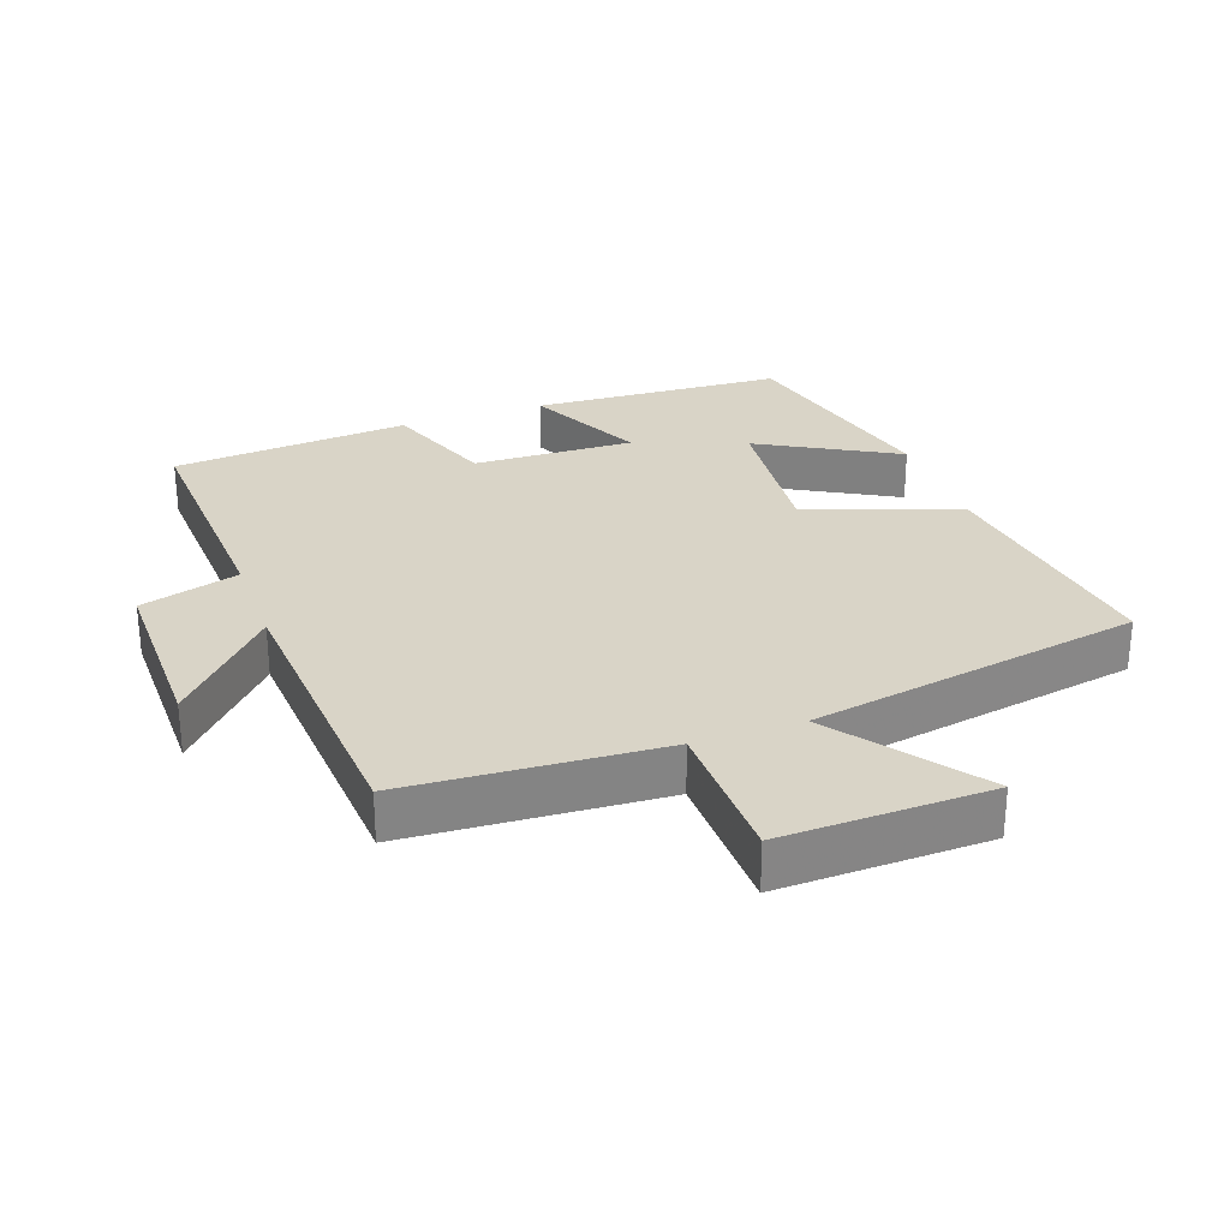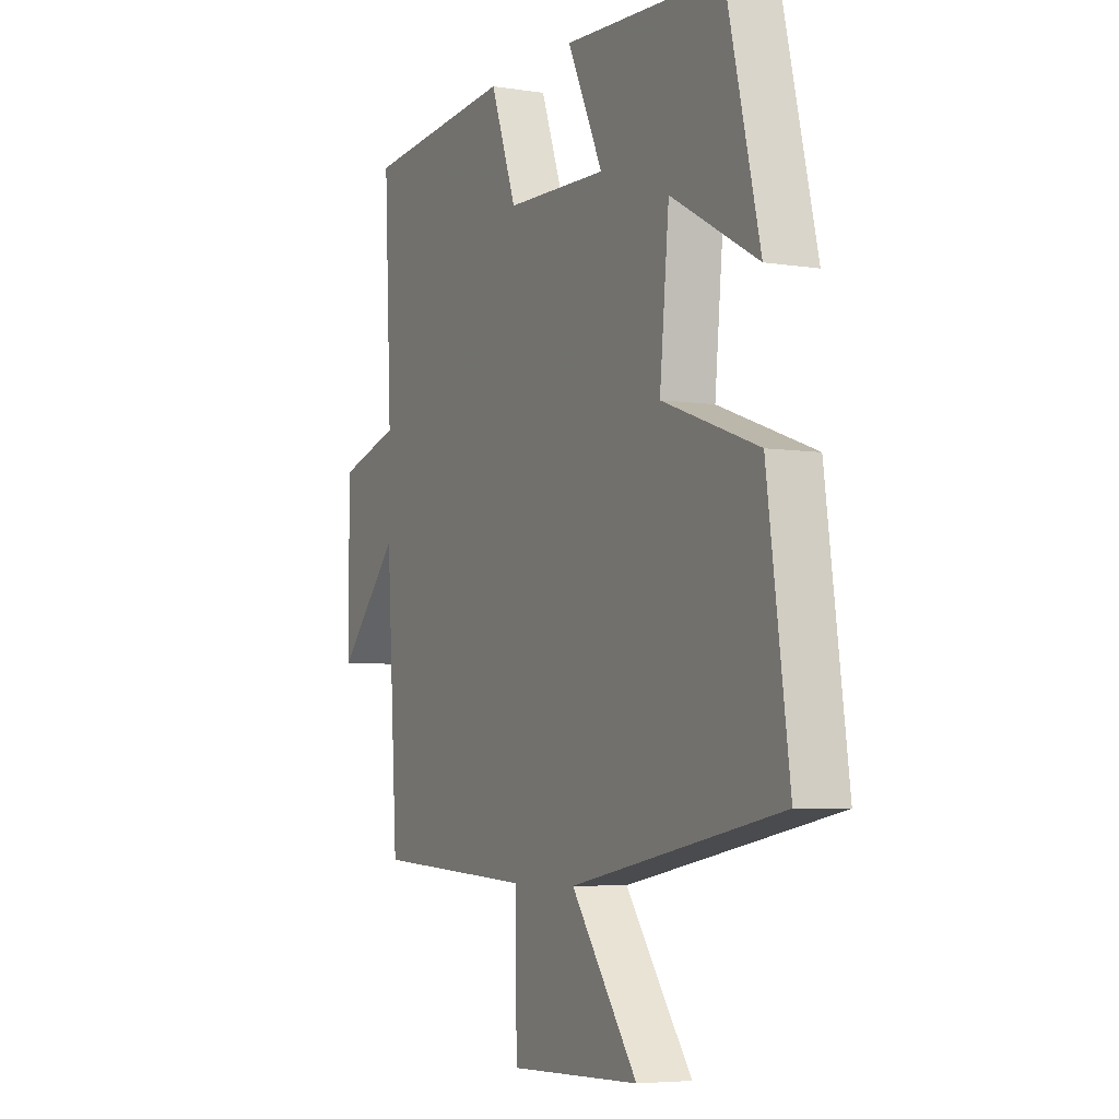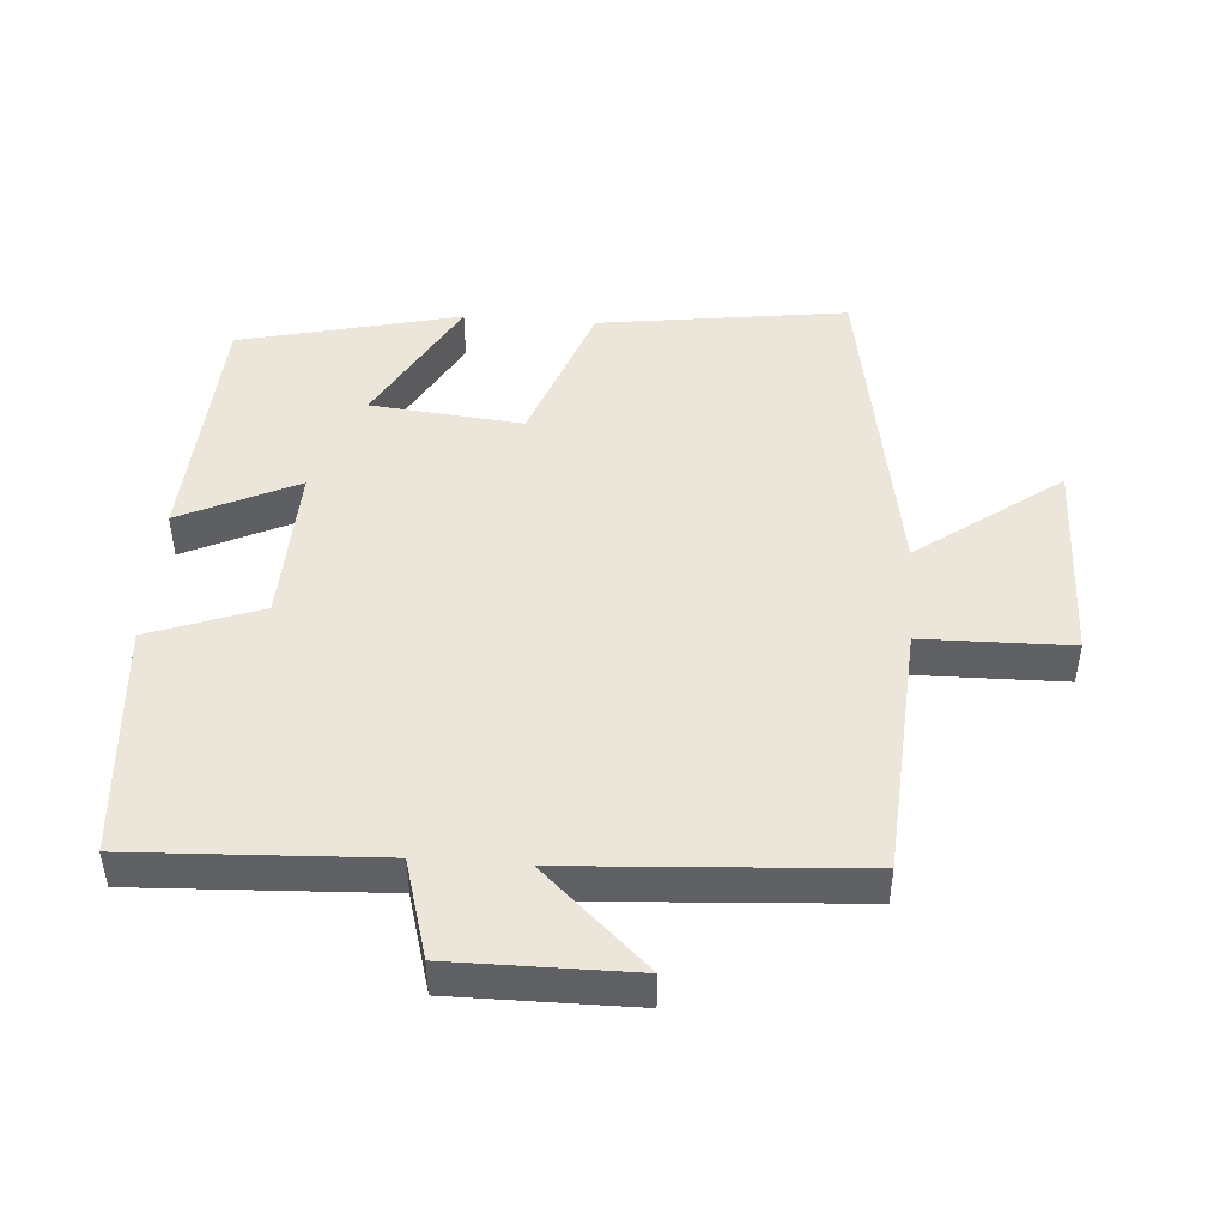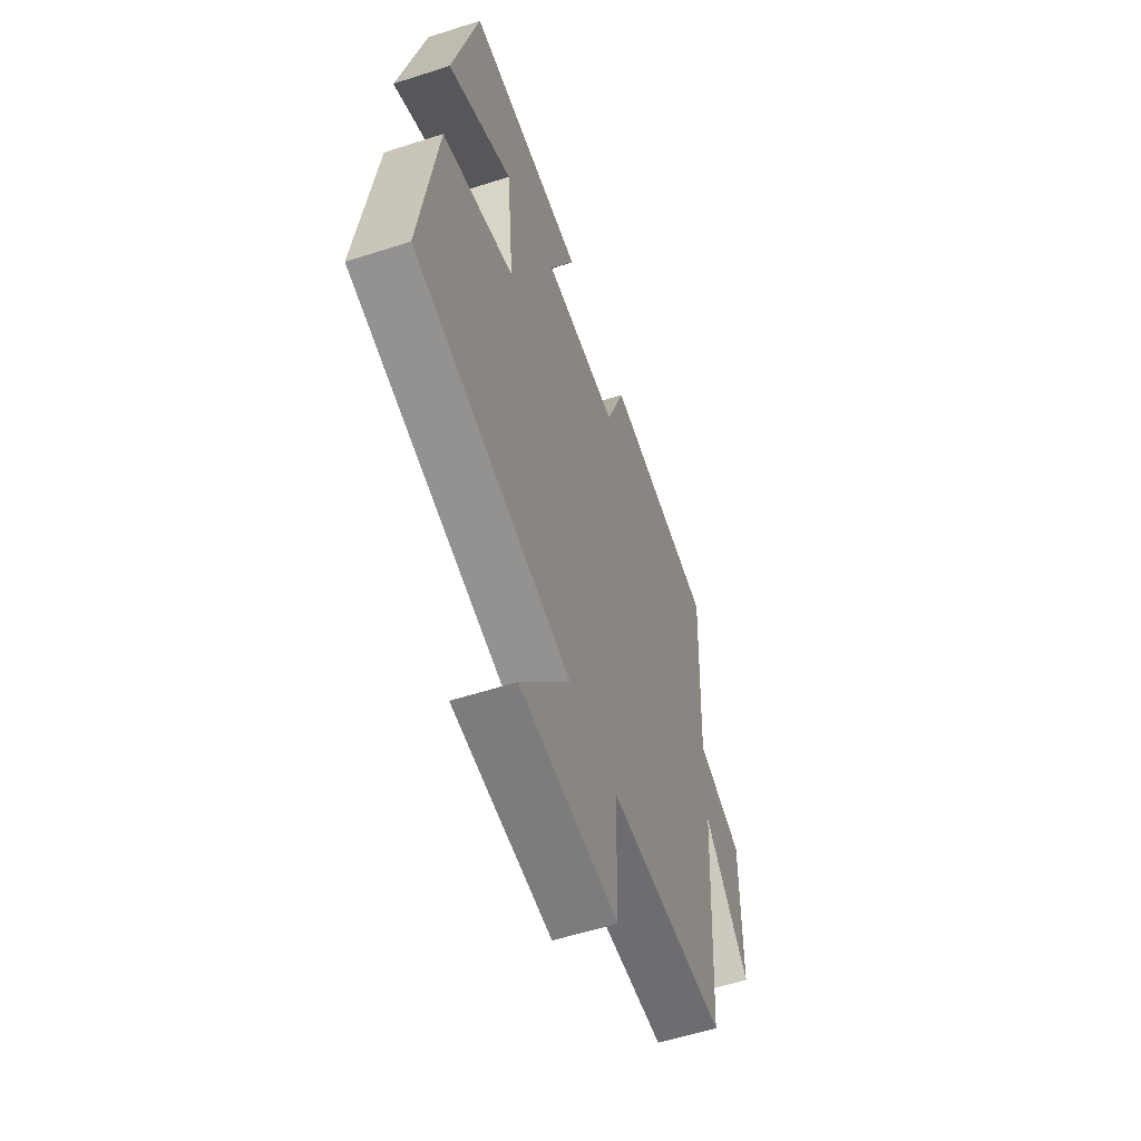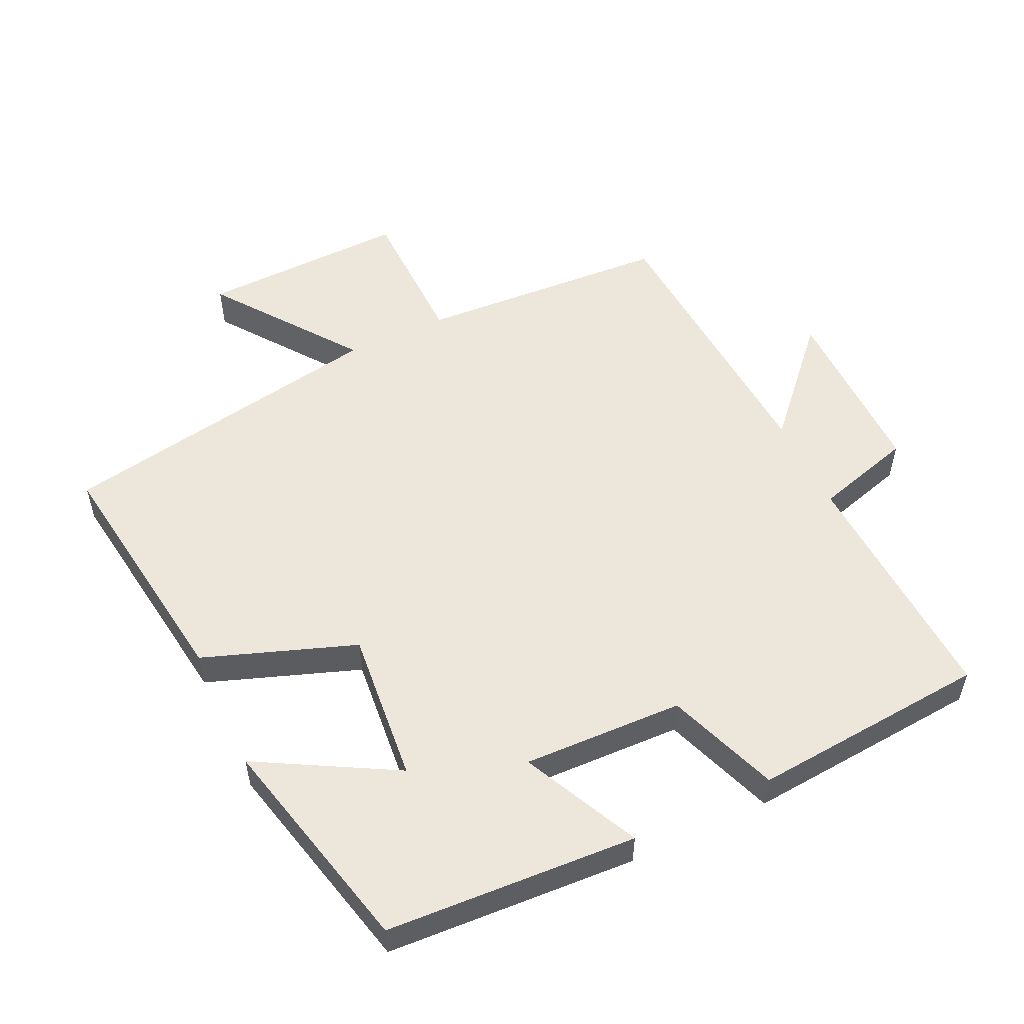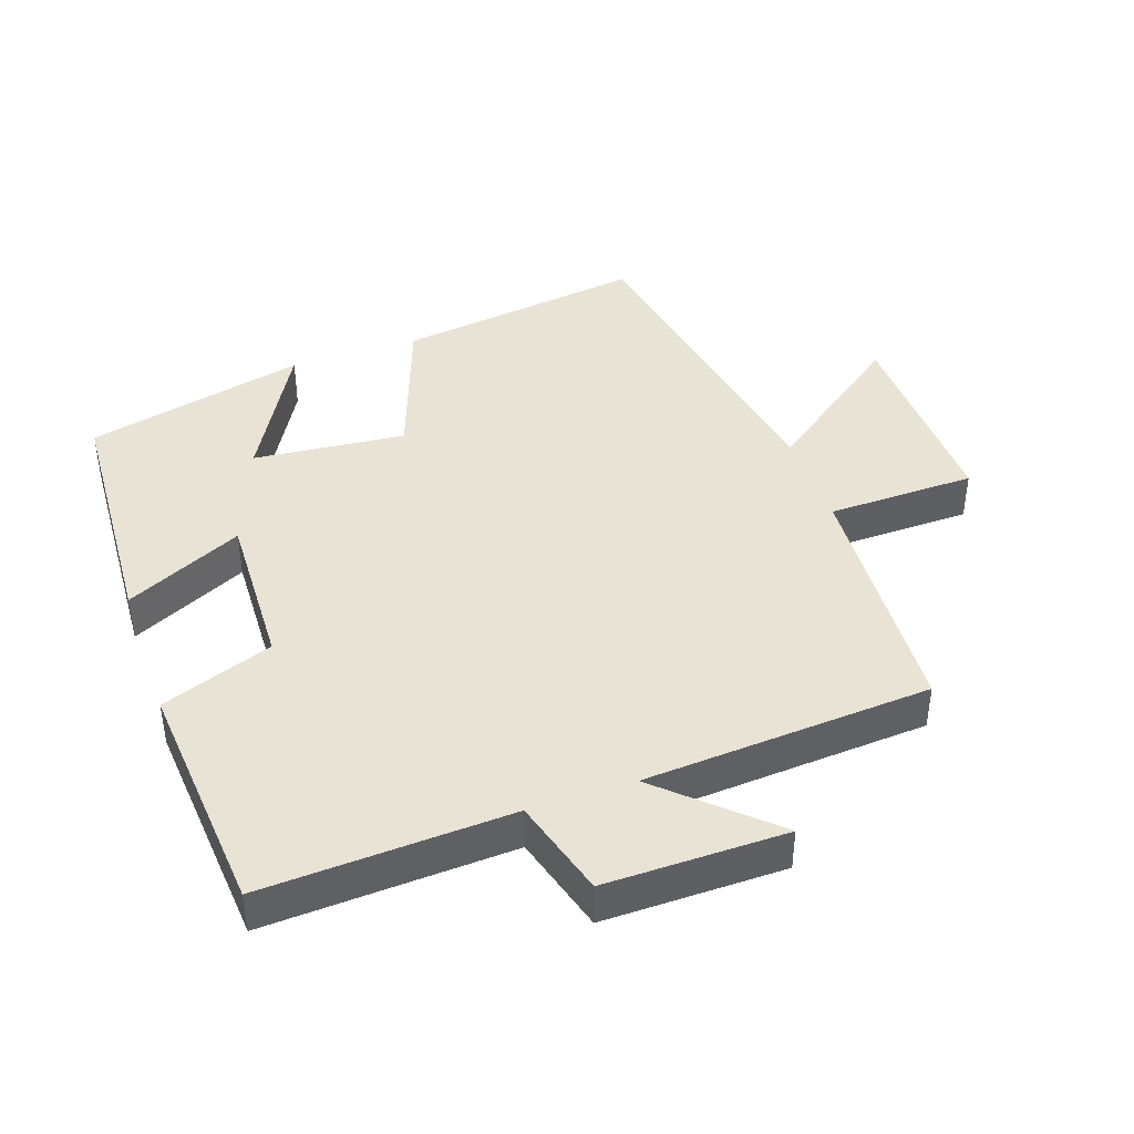
<metadata>
{"format":"obj","ext":"obj","renderer":"f3d","projection":"perspective","resolution":1024,"background":"white","views":[{"elev":28.4,"azim":160.3,"up":"+Y"},{"elev":-5.4,"azim":-116.2,"up":"+Z"},{"elev":46.7,"azim":94.3,"up":"+Y"},{"elev":-57.3,"azim":-71.5,"up":"+Z"},{"elev":53.8,"azim":-25.3,"up":"+Y"},{"elev":42.0,"azim":70.9,"up":"+Y"}]}
</metadata>
<code>
v 0.518 0.07 0.471
v 0.5 0.07 0.104
v 0.646 0.07 0.062
v 0.644 0.07 -0.206
v 0.5 0.07 -0.05
v 0.472 0.07 -0.477
v 0.097 0.07 -0.5
v 0.093 0.07 -0.72
v -0.215 0.07 -0.712
v -0.059 0.07 -0.5
v -0.551 0.07 -0.412
v -0.5 0.07 -0.043
v -0.275 0.07 0.038
v -0.297 0.07 0.264
v -0.5 0.07 0.151
v -0.422 0.07 0.479
v -0.05 0.07 0.5
v -0.133 0.07 0.326
v 0.105 0.07 0.334
v 0.166 0.07 0.5
v 0.518 0 0.471
v 0.5 0 0.104
v 0.646 0 0.062
v 0.644 0 -0.206
v 0.5 0 -0.05
v 0.472 0 -0.477
v 0.097 0 -0.5
v 0.093 0 -0.72
v -0.215 0 -0.712
v -0.059 0 -0.5
v -0.551 0 -0.412
v -0.5 0 -0.043
v -0.275 0 0.038
v -0.297 0 0.264
v -0.5 0 0.151
v -0.422 0 0.479
v -0.05 0 0.5
v -0.133 0 0.326
v 0.105 0 0.334
v 0.166 0 0.5
f 19 20 1 2
f 18 19 2
f 16 17 18
f 14 15 16
f 14 16 18
f 13 14 18 2
f 10 11 12 13
f 7 8 9 10
f 5 6 7 10
f 5 10 13 2
f 2 3 4 5
f 22 21 40 39
f 22 39 38
f 38 37 36
f 36 35 34
f 38 36 34
f 22 38 34 33
f 33 32 31 30
f 30 29 28 27
f 30 27 26 25
f 22 33 30 25
f 25 24 23 22
f 1 21 22 2
f 2 22 23 3
f 3 23 24 4
f 4 24 25 5
f 5 25 26 6
f 6 26 27 7
f 7 27 28 8
f 8 28 29 9
f 9 29 30 10
f 10 30 31 11
f 11 31 32 12
f 12 32 33 13
f 13 33 34 14
f 14 34 35 15
f 15 35 36 16
f 16 36 37 17
f 17 37 38 18
f 18 38 39 19
f 19 39 40 20
f 20 40 21 1

</code>
